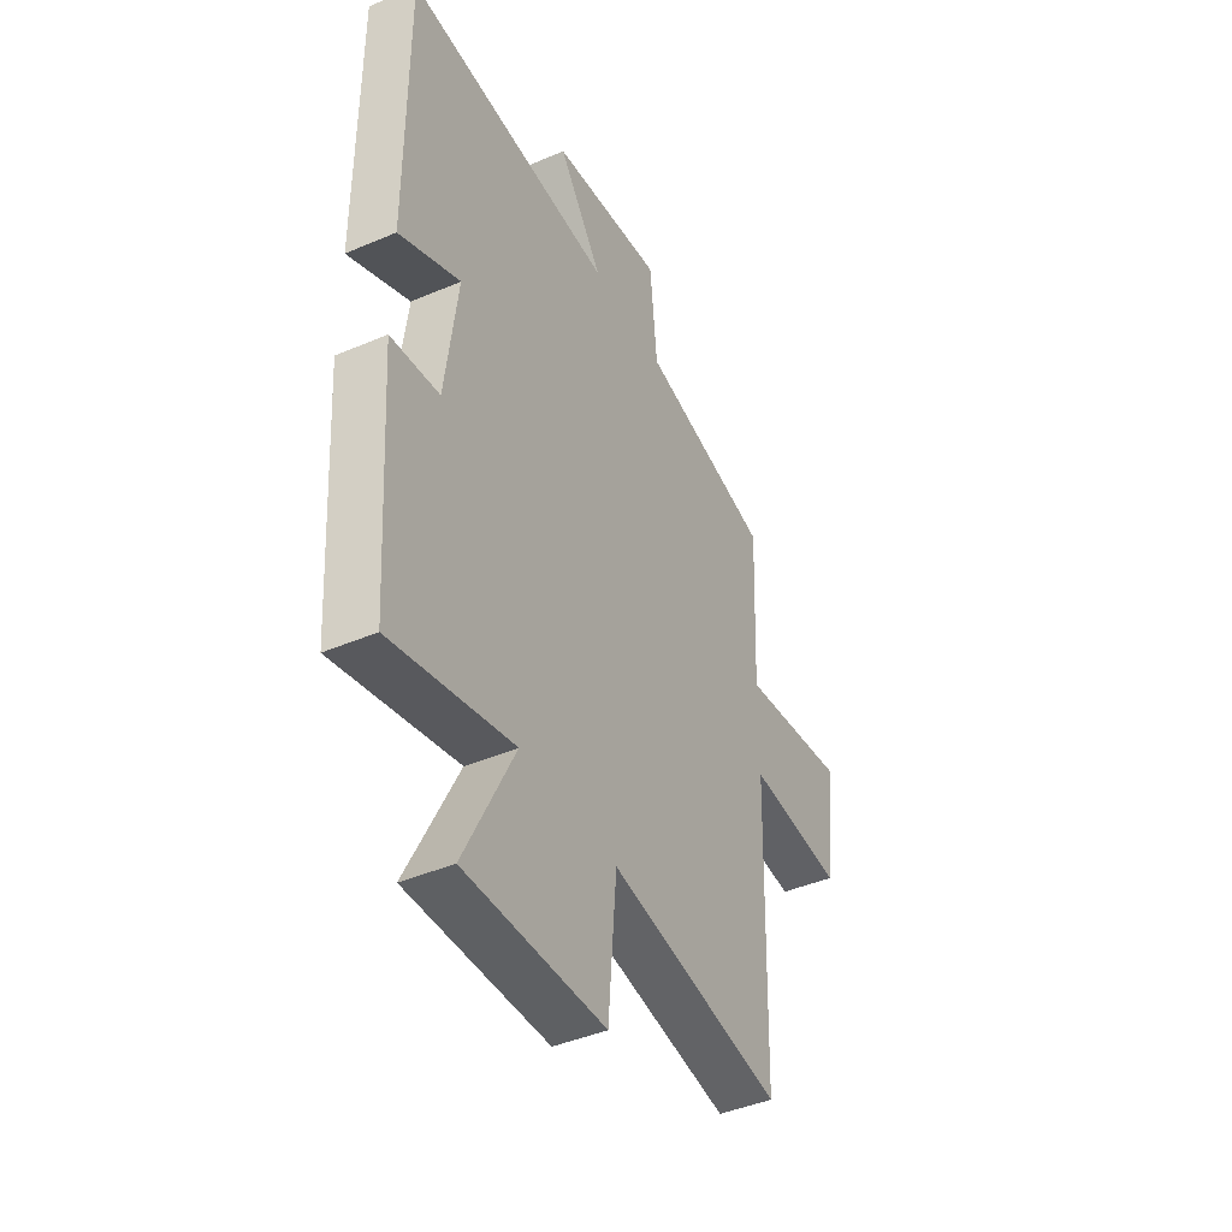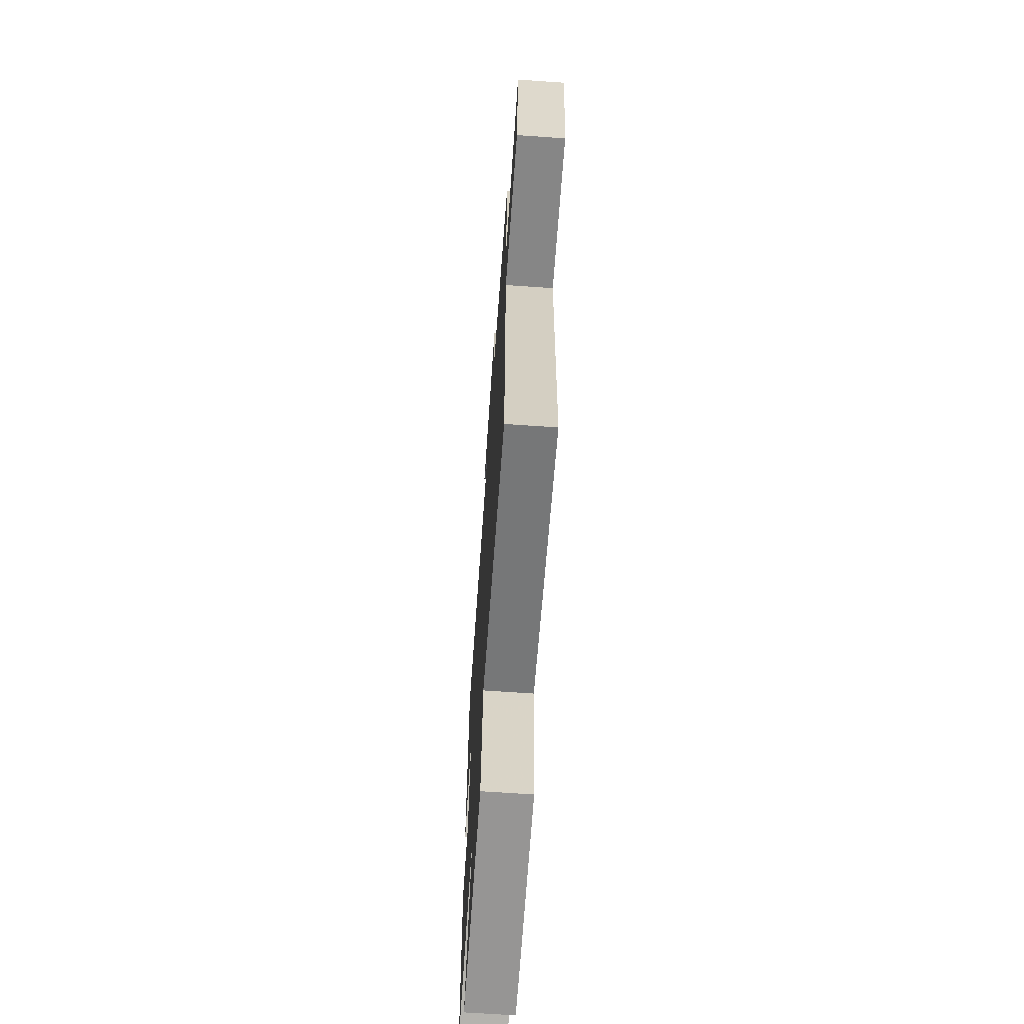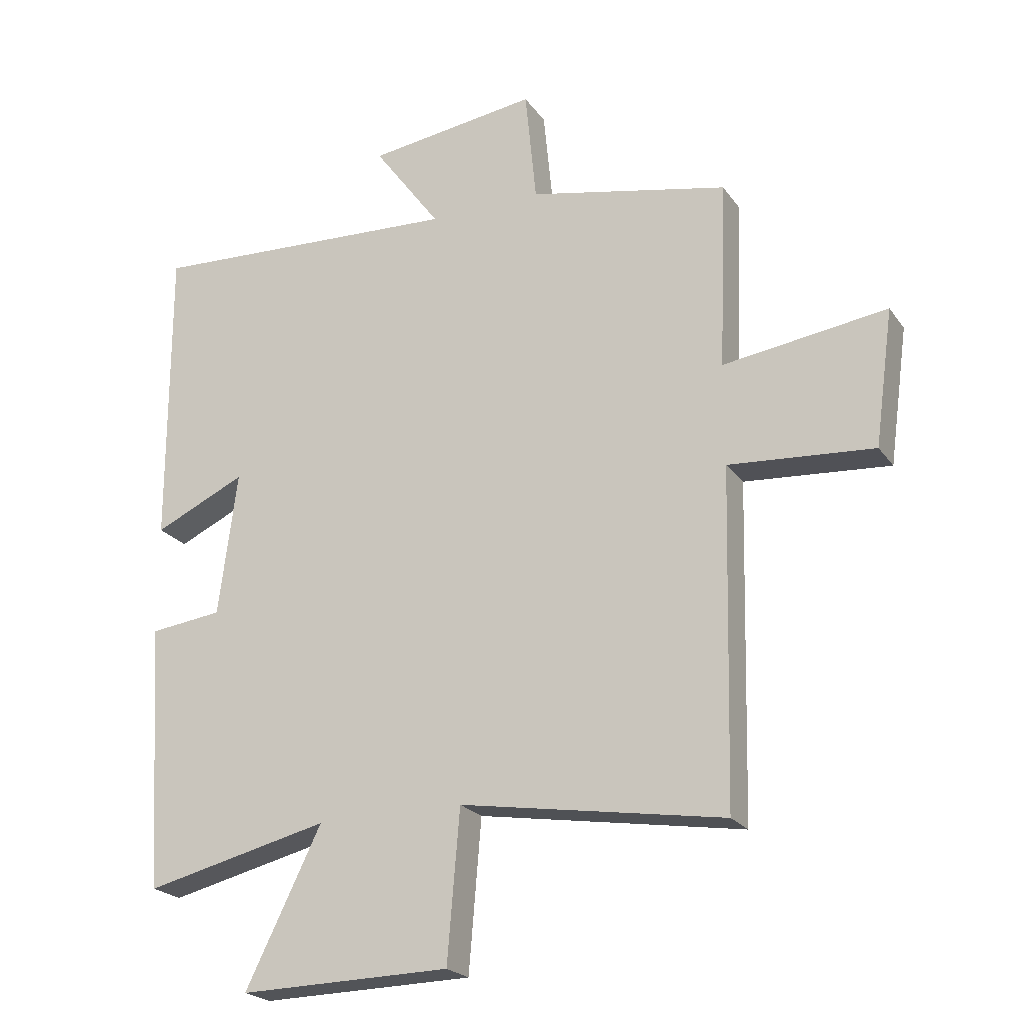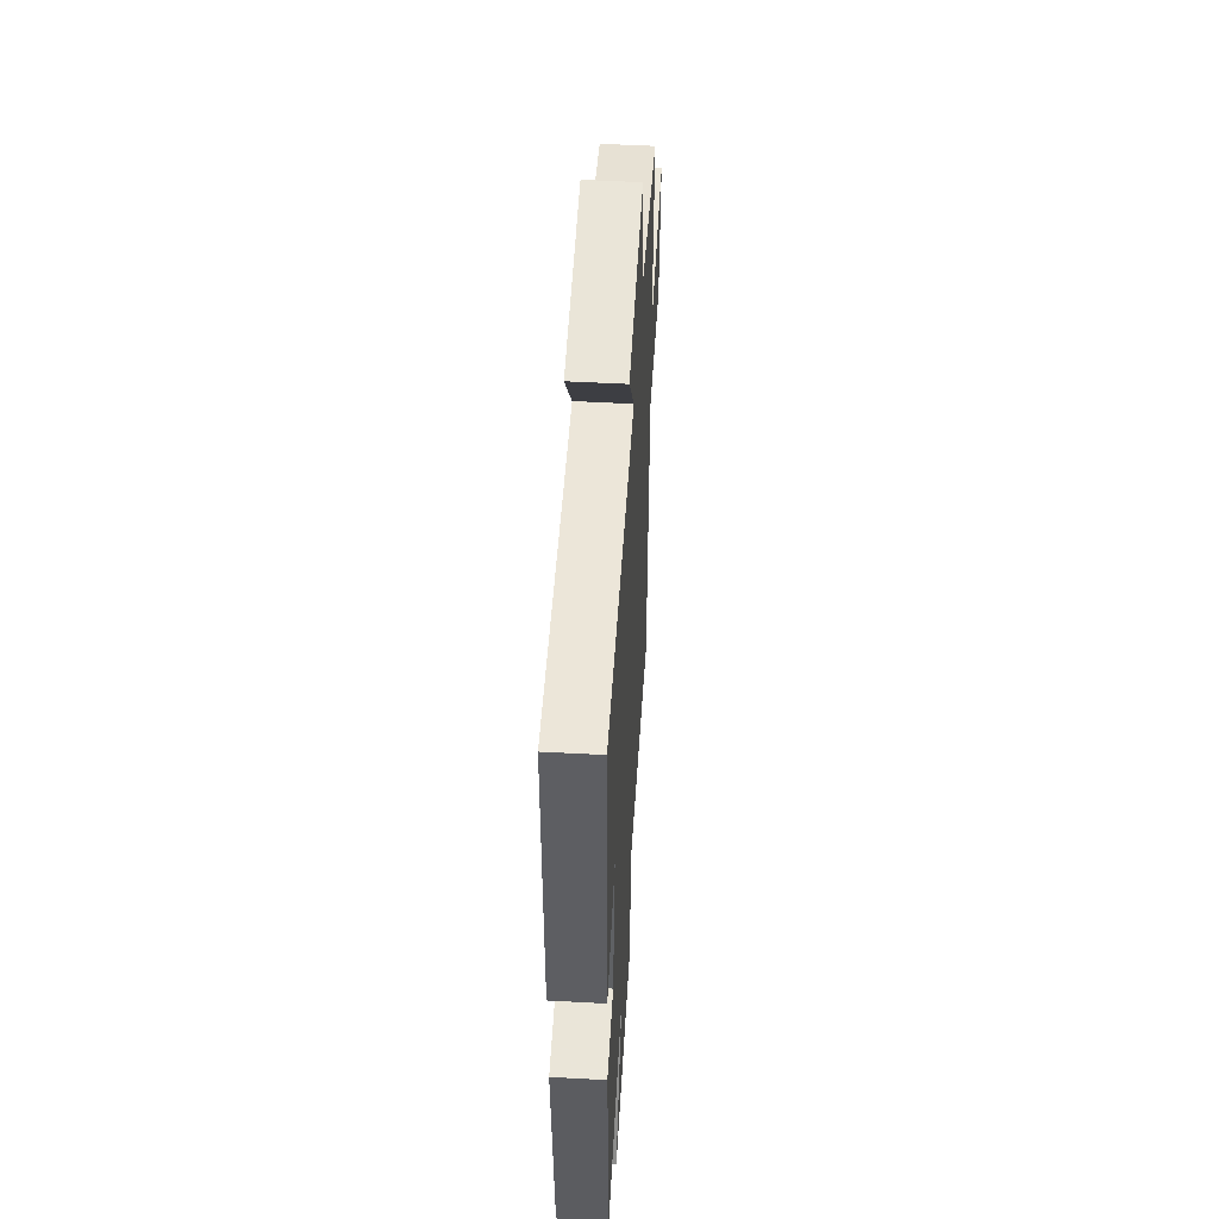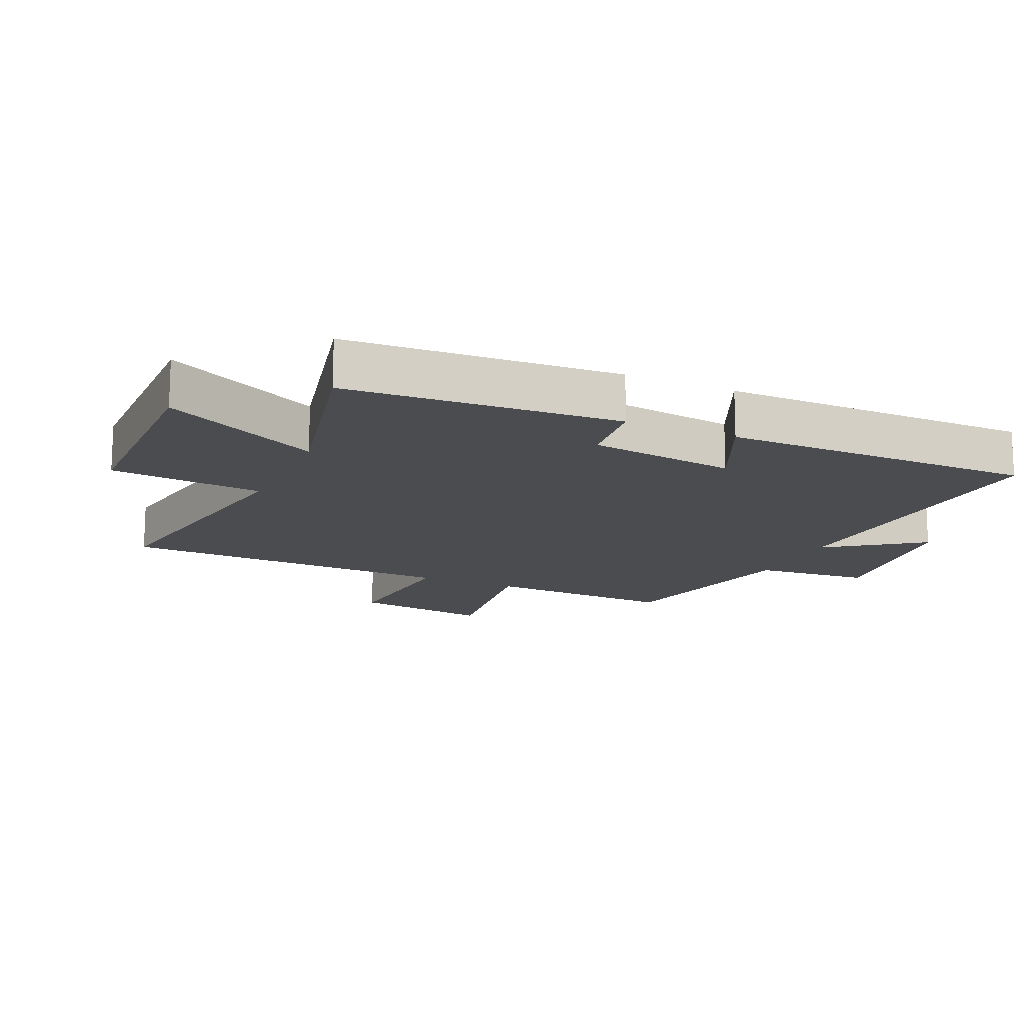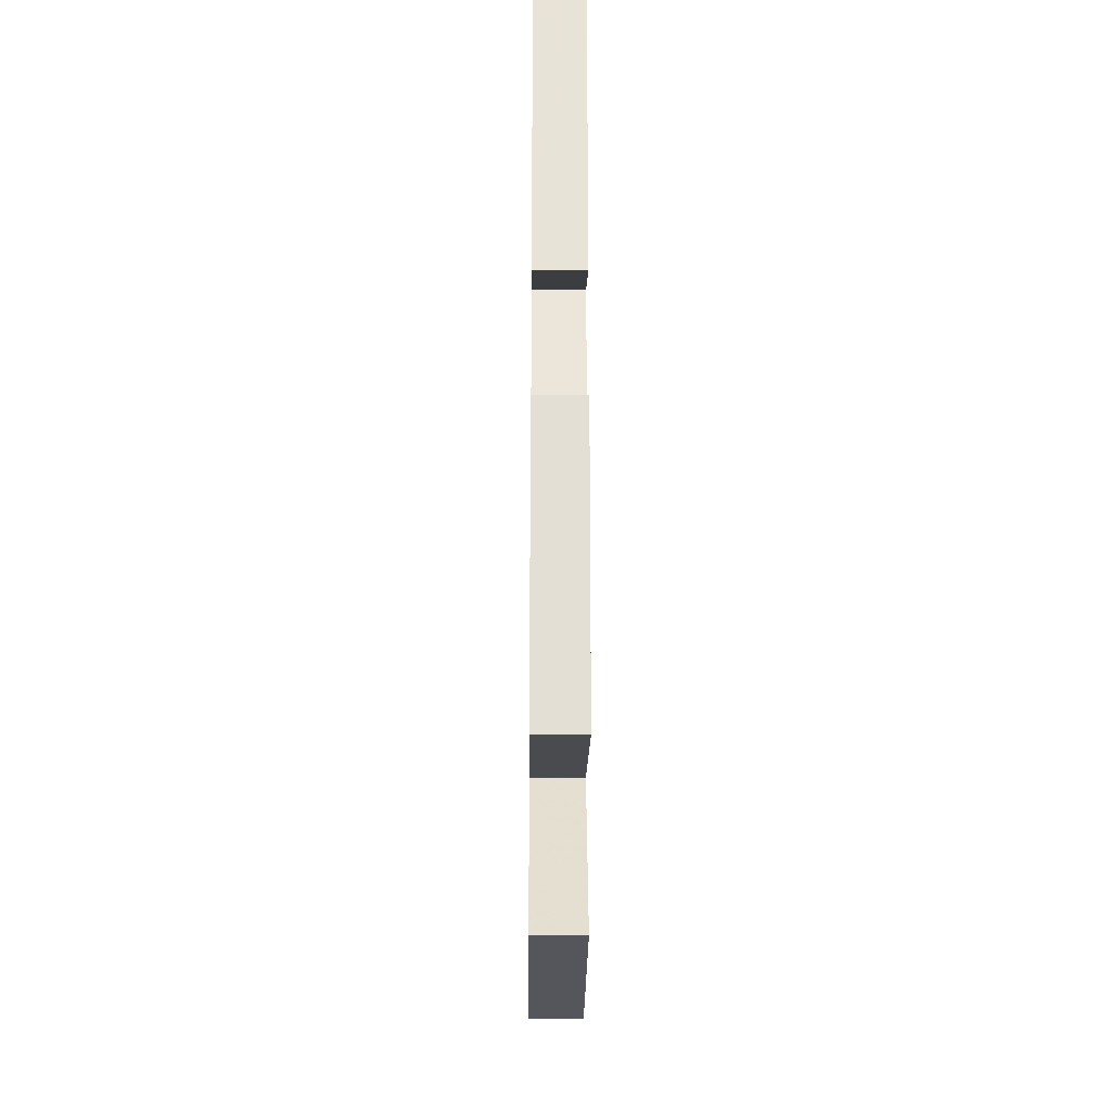
<metadata>
{"format":"obj","ext":"obj","renderer":"f3d","projection":"perspective","resolution":1024,"background":"white","views":[{"elev":-43.0,"azim":-63.1,"up":"+Z"},{"elev":-66.5,"azim":86.0,"up":"+Z"},{"elev":-22.4,"azim":26.0,"up":"+Z"},{"elev":51.5,"azim":-86.6,"up":"+Z"},{"elev":-15.1,"azim":-114.4,"up":"+Y"},{"elev":-27.3,"azim":-90.5,"up":"+Z"}]}
</metadata>
<code>
v -0.472 0.07 -0.57
v -0.5 0.07 -0.141
v -0.382 0.07 -0.127
v -0.352 0.07 0.105
v -0.5 0.07 0.037
v -0.501 0.07 0.528
v 0.007 0.07 0.5
v -0.101 0.07 0.648
v 0.173 0.07 0.684
v 0.191 0.07 0.5
v 0.512 0.07 0.431
v 0.5 0.07 0.128
v 0.763 0.07 0.164
v 0.733 0.07 -0.054
v 0.5 0.07 -0.036
v 0.487 0.07 -0.57
v 0.063 0.07 -0.5
v 0.043 0.07 -0.741
v -0.297 0.07 -0.747
v -0.175 0.07 -0.5
v -0.472 0 -0.57
v -0.5 0 -0.141
v -0.382 0 -0.127
v -0.352 0 0.105
v -0.5 0 0.037
v -0.501 0 0.528
v 0.007 0 0.5
v -0.101 0 0.648
v 0.173 0 0.684
v 0.191 0 0.5
v 0.512 0 0.431
v 0.5 0 0.128
v 0.763 0 0.164
v 0.733 0 -0.054
v 0.5 0 -0.036
v 0.487 0 -0.57
v 0.063 0 -0.5
v 0.043 0 -0.741
v -0.297 0 -0.747
v -0.175 0 -0.5
f 17 18 19 20
f 15 16 17
f 15 17 20
f 12 13 14 15
f 12 15 20 1
f 10 11 12 1
f 7 8 9 10
f 4 5 6 7
f 3 4 7 10
f 1 2 3
f 1 3 10
f 40 39 38 37
f 37 36 35
f 40 37 35
f 35 34 33 32
f 21 40 35 32
f 21 32 31 30
f 30 29 28 27
f 27 26 25 24
f 30 27 24 23
f 23 22 21
f 30 23 21
f 1 21 22 2
f 2 22 23 3
f 3 23 24 4
f 4 24 25 5
f 5 25 26 6
f 6 26 27 7
f 7 27 28 8
f 8 28 29 9
f 9 29 30 10
f 10 30 31 11
f 11 31 32 12
f 12 32 33 13
f 13 33 34 14
f 14 34 35 15
f 15 35 36 16
f 16 36 37 17
f 17 37 38 18
f 18 38 39 19
f 19 39 40 20
f 20 40 21 1

</code>
